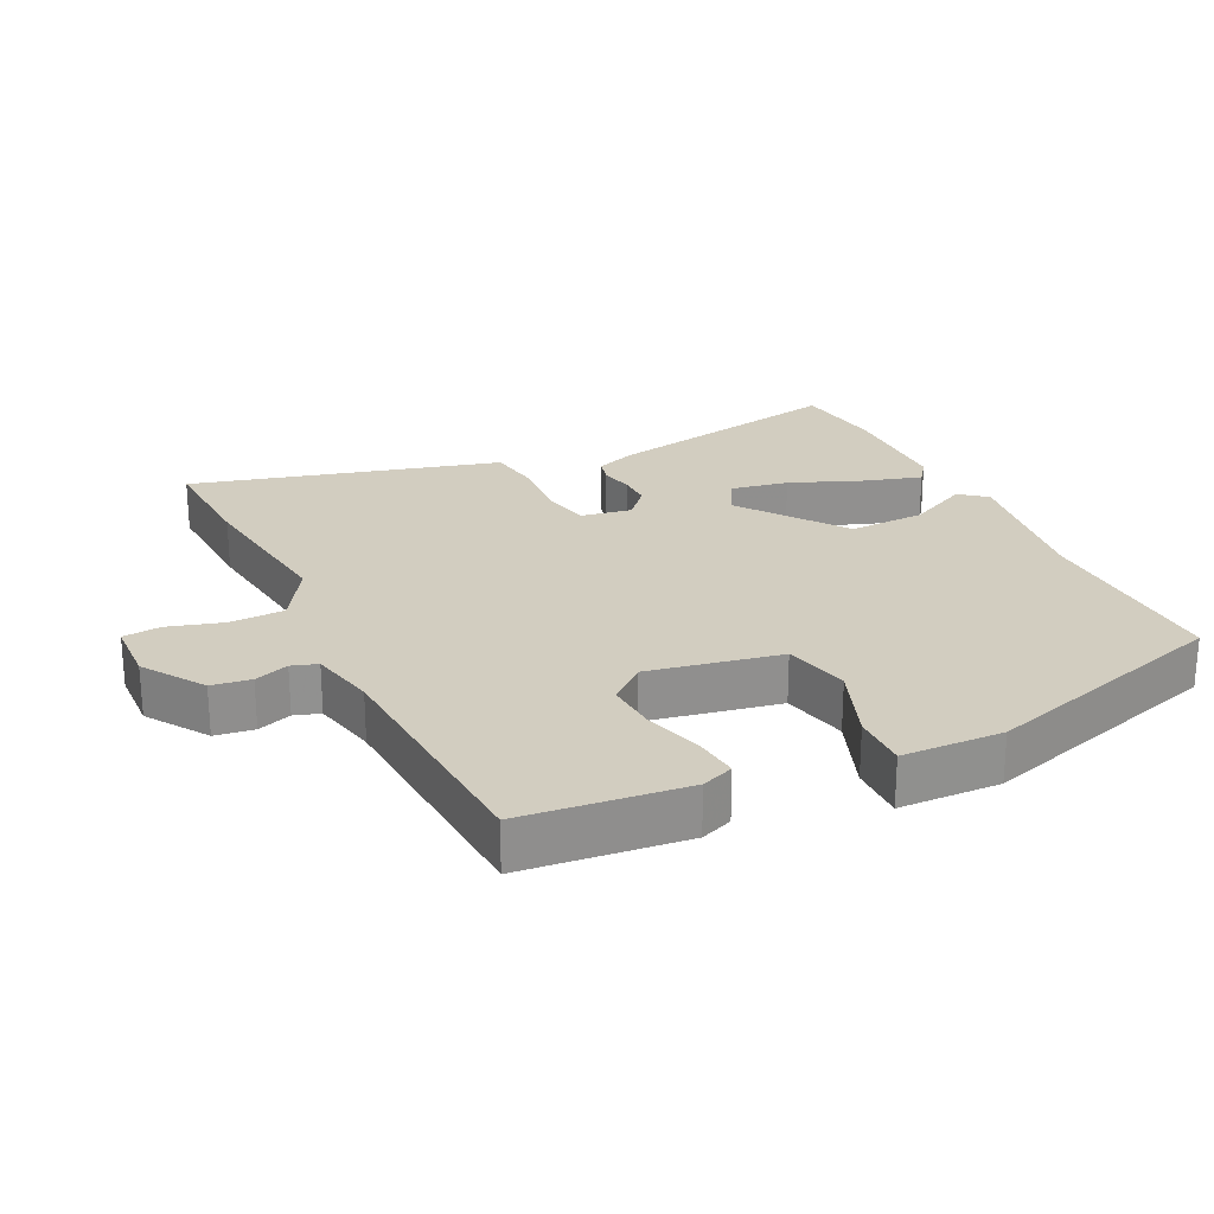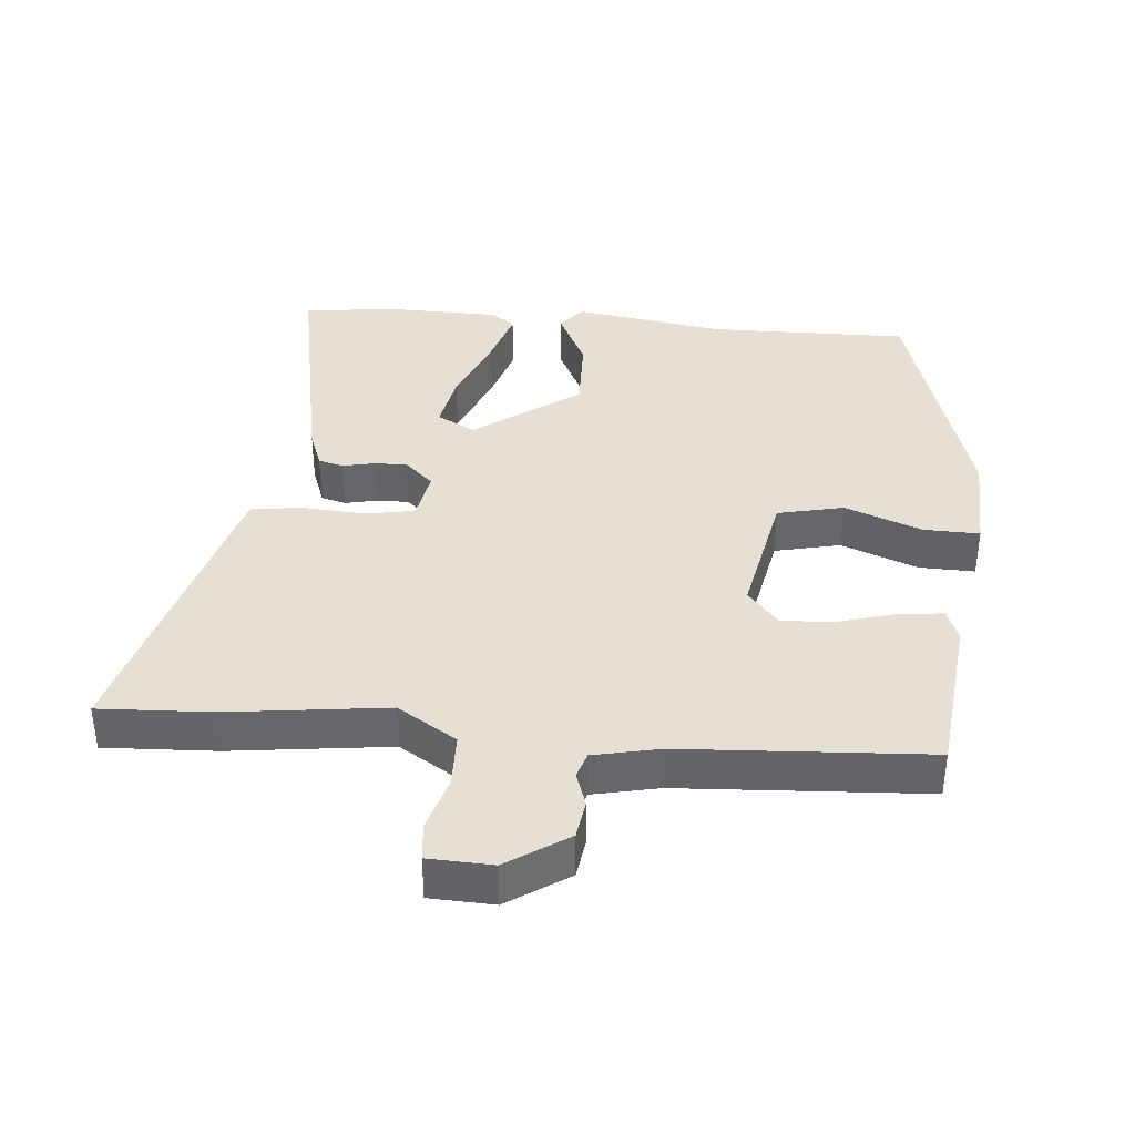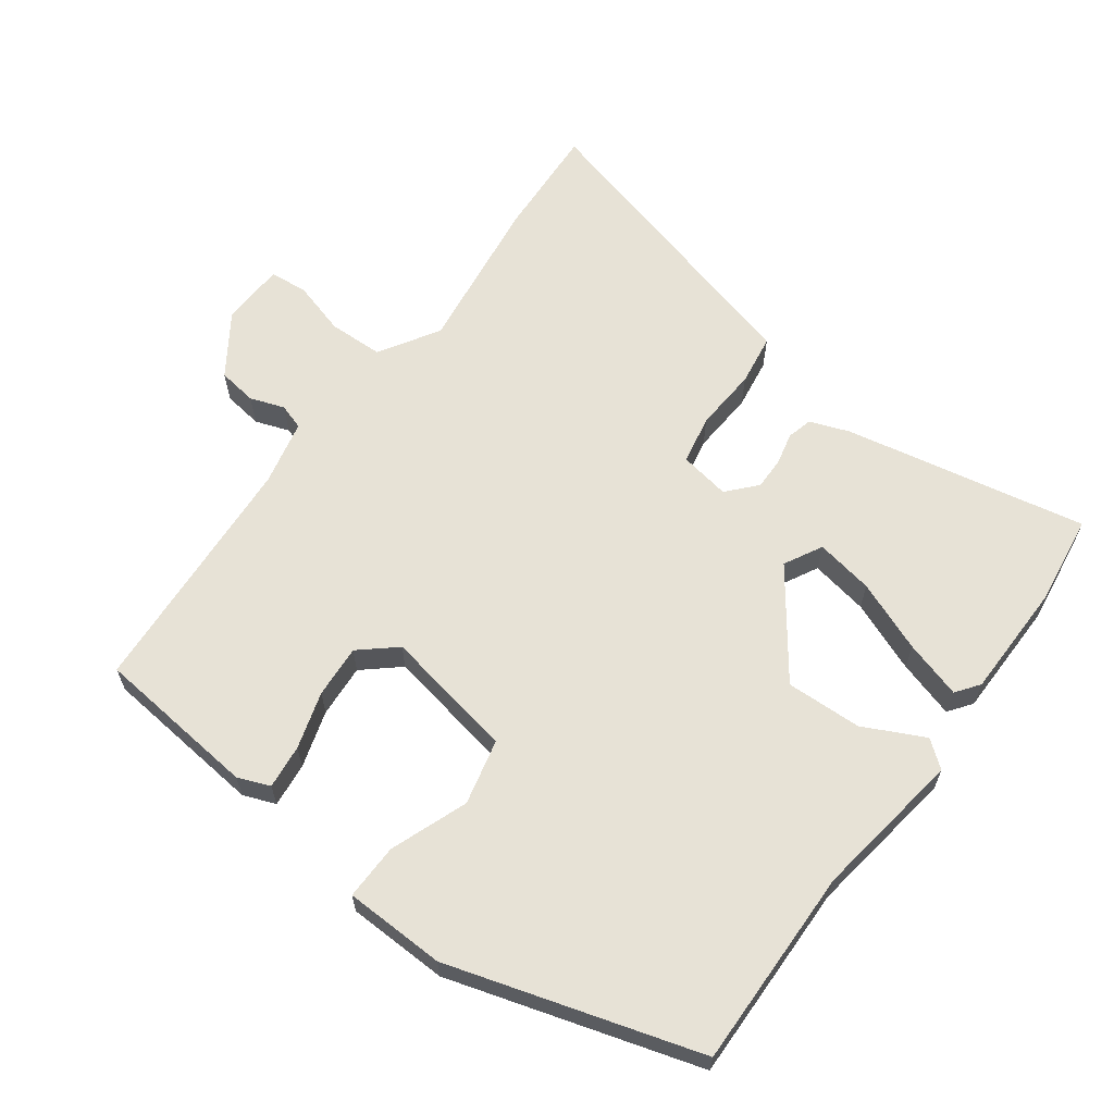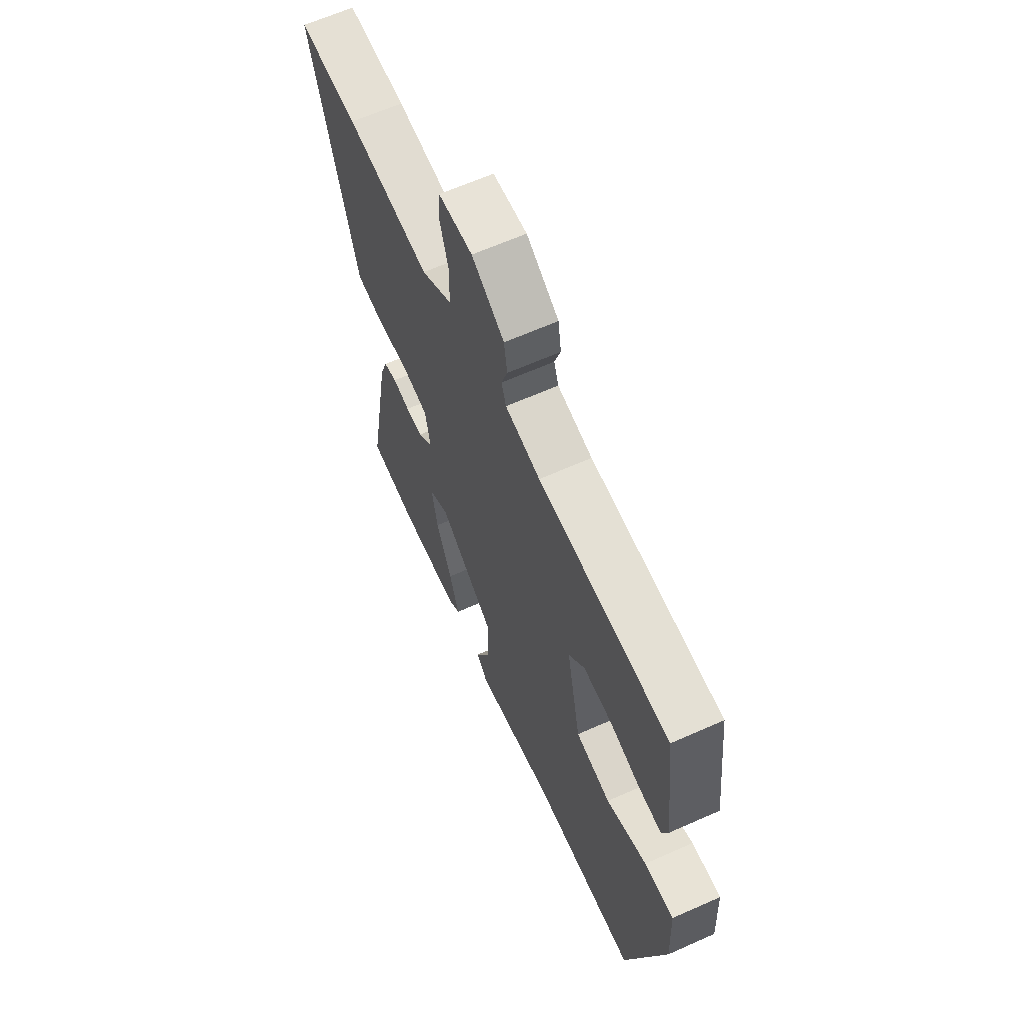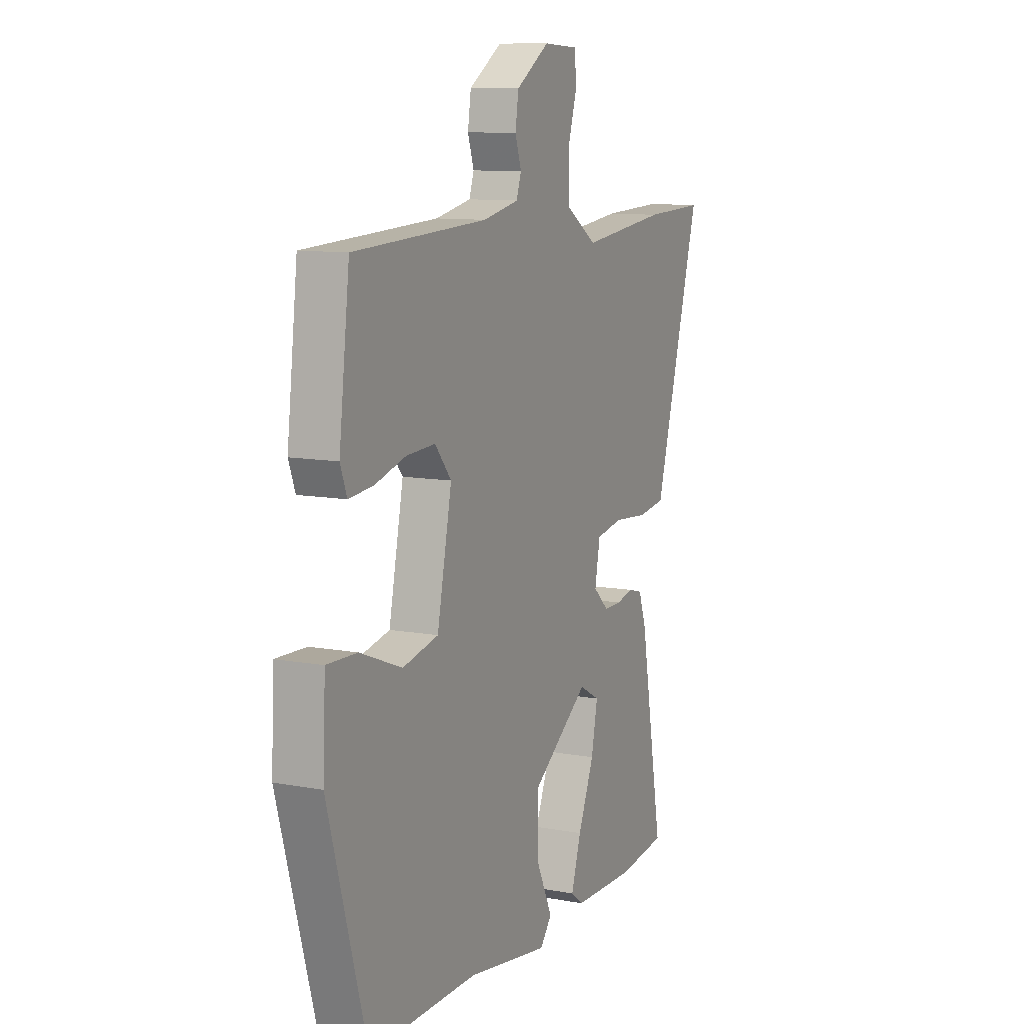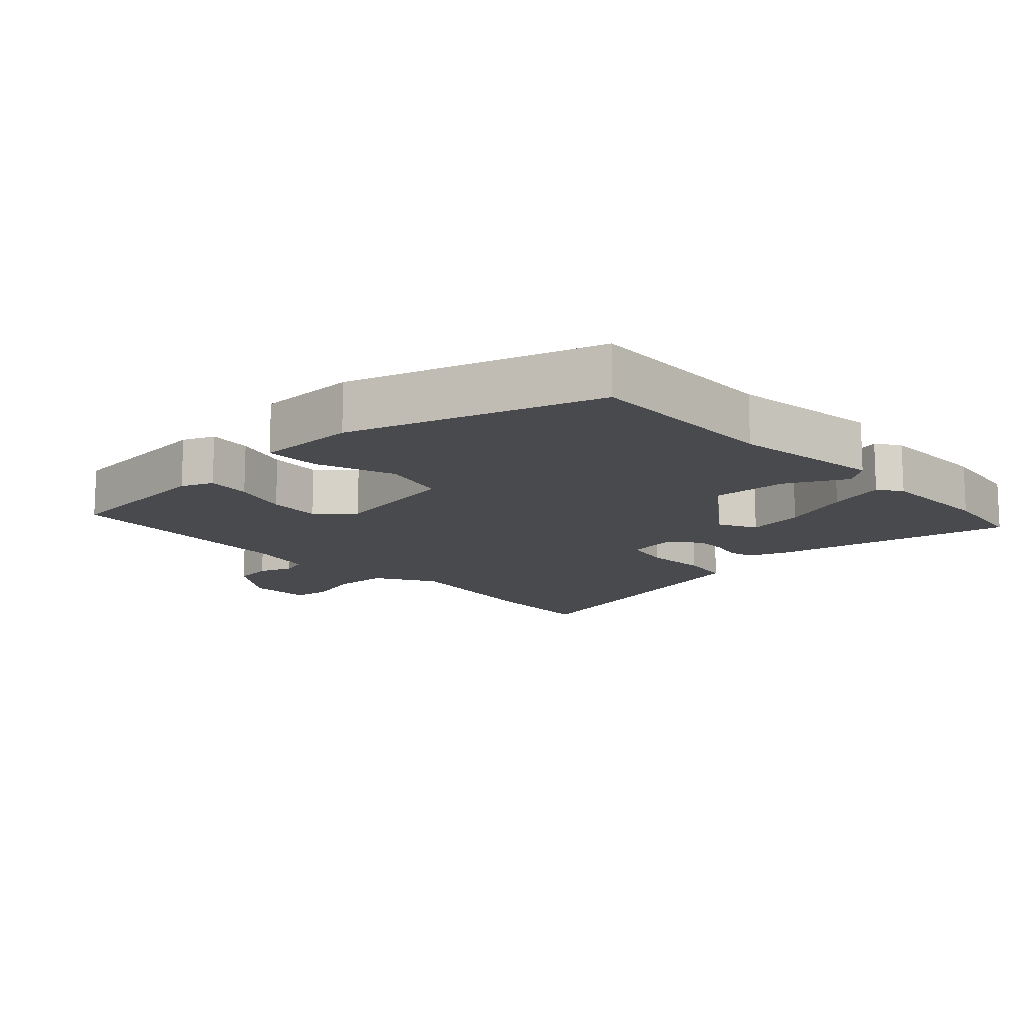
<metadata>
{"format":"obj","ext":"obj","renderer":"f3d","projection":"perspective","resolution":1024,"background":"white","views":[{"elev":24.6,"azim":63.3,"up":"+Y"},{"elev":38.2,"azim":4.4,"up":"+Y"},{"elev":63.3,"azim":125.4,"up":"+Y"},{"elev":63.9,"azim":65.8,"up":"+Z"},{"elev":10.4,"azim":115.0,"up":"+Z"},{"elev":-13.3,"azim":131.4,"up":"+Y"}]}
</metadata>
<code>
v -0.399 0.07 -0.512
v -0.533 0.07 -0.496
v -0.468 0.07 -0.134
v -0.447 0.07 -0.075
v -0.41 0.07 -0.065
v -0.362 0.07 -0.075
v -0.314 0.07 -0.075
v -0.272 0.07 -0.036
v -0.286 0.07 0.039
v -0.359 0.07 0.052
v -0.453 0.07 0.044
v -0.529 0.07 0.054
v -0.549 0.07 0.123
v -0.658 0.07 0.506
v -0.491 0.07 0.5
v -0.255 0.07 0.473
v -0.168 0.07 0.529
v -0.167 0.07 0.61
v -0.192 0.07 0.691
v -0.187 0.07 0.747
v -0.092 0.07 0.752
v -0.001 0.07 0.693
v 0.008 0.07 0.635
v -0.009 0.07 0.584
v 0.004 0.07 0.546
v 0.102 0.07 0.526
v 0.468 0.07 0.509
v 0.497 0.07 0.267
v 0.479 0.07 0.219
v 0.413 0.07 0.225
v 0.328 0.07 0.249
v 0.249 0.07 0.253
v 0.204 0.07 0.199
v 0.244 0.07 0.004
v 0.342 0.07 -0.017
v 0.456 0.07 0.028
v 0.539 0.07 0.031
v 0.546 0.07 -0.119
v 0.44 0.07 -0.492
v 0.142 0.07 -0.491
v -0.081 0.07 -0.528
v -0.113 0.07 -0.489
v -0.07 0.07 -0.398
v -0.068 0.07 -0.285
v -0.224 0.07 -0.174
v -0.28 0.07 -0.205
v -0.263 0.07 -0.291
v -0.219 0.07 -0.396
v -0.192 0.07 -0.481
v -0.226 0.07 -0.507
v -0.399 0 -0.512
v -0.533 0 -0.496
v -0.468 0 -0.134
v -0.447 0 -0.075
v -0.41 0 -0.065
v -0.362 0 -0.075
v -0.314 0 -0.075
v -0.272 0 -0.036
v -0.286 0 0.039
v -0.359 0 0.052
v -0.453 0 0.044
v -0.529 0 0.054
v -0.549 0 0.123
v -0.658 0 0.506
v -0.491 0 0.5
v -0.255 0 0.473
v -0.168 0 0.529
v -0.167 0 0.61
v -0.192 0 0.691
v -0.187 0 0.747
v -0.092 0 0.752
v -0.001 0 0.693
v 0.008 0 0.635
v -0.009 0 0.584
v 0.004 0 0.546
v 0.102 0 0.526
v 0.468 0 0.509
v 0.497 0 0.267
v 0.479 0 0.219
v 0.413 0 0.225
v 0.328 0 0.249
v 0.249 0 0.253
v 0.204 0 0.199
v 0.244 0 0.004
v 0.342 0 -0.017
v 0.456 0 0.028
v 0.539 0 0.031
v 0.546 0 -0.119
v 0.44 0 -0.492
v 0.142 0 -0.491
v -0.081 0 -0.528
v -0.113 0 -0.489
v -0.07 0 -0.398
v -0.068 0 -0.285
v -0.224 0 -0.174
v -0.28 0 -0.205
v -0.263 0 -0.291
v -0.219 0 -0.396
v -0.192 0 -0.481
v -0.226 0 -0.507
f 47 48 49 50
f 46 47 50 1
f 40 41 42 43
f 40 43 44
f 39 40 44
f 38 39 44 45
f 35 36 37 38
f 34 35 38 45
f 28 29 30 31
f 26 27 28 31
f 25 26 31 32
f 21 22 23 24
f 21 24 25
f 18 19 20 21
f 17 18 21 25
f 16 17 25 32
f 10 11 12 13
f 9 10 13 14
f 3 4 5 6
f 3 6 7
f 46 1 2 3
f 45 46 3 7
f 33 34 45 7
f 9 14 15 16
f 8 9 16 32
f 7 8 32 33
f 100 99 98 97
f 51 100 97 96
f 93 92 91 90
f 94 93 90
f 94 90 89
f 95 94 89 88
f 88 87 86 85
f 95 88 85 84
f 81 80 79 78
f 81 78 77 76
f 82 81 76 75
f 74 73 72 71
f 75 74 71
f 71 70 69 68
f 75 71 68 67
f 82 75 67 66
f 63 62 61 60
f 64 63 60 59
f 56 55 54 53
f 57 56 53
f 53 52 51 96
f 57 53 96 95
f 57 95 84 83
f 66 65 64 59
f 82 66 59 58
f 83 82 58 57
f 1 51 52 2
f 2 52 53 3
f 3 53 54 4
f 4 54 55 5
f 5 55 56 6
f 6 56 57 7
f 7 57 58 8
f 8 58 59 9
f 9 59 60 10
f 10 60 61 11
f 11 61 62 12
f 12 62 63 13
f 13 63 64 14
f 14 64 65 15
f 15 65 66 16
f 16 66 67 17
f 17 67 68 18
f 18 68 69 19
f 19 69 70 20
f 20 70 71 21
f 21 71 72 22
f 22 72 73 23
f 23 73 74 24
f 24 74 75 25
f 25 75 76 26
f 26 76 77 27
f 27 77 78 28
f 28 78 79 29
f 29 79 80 30
f 30 80 81 31
f 31 81 82 32
f 32 82 83 33
f 33 83 84 34
f 34 84 85 35
f 35 85 86 36
f 36 86 87 37
f 37 87 88 38
f 38 88 89 39
f 39 89 90 40
f 40 90 91 41
f 41 91 92 42
f 42 92 93 43
f 43 93 94 44
f 44 94 95 45
f 45 95 96 46
f 46 96 97 47
f 47 97 98 48
f 48 98 99 49
f 49 99 100 50
f 50 100 51 1

</code>
